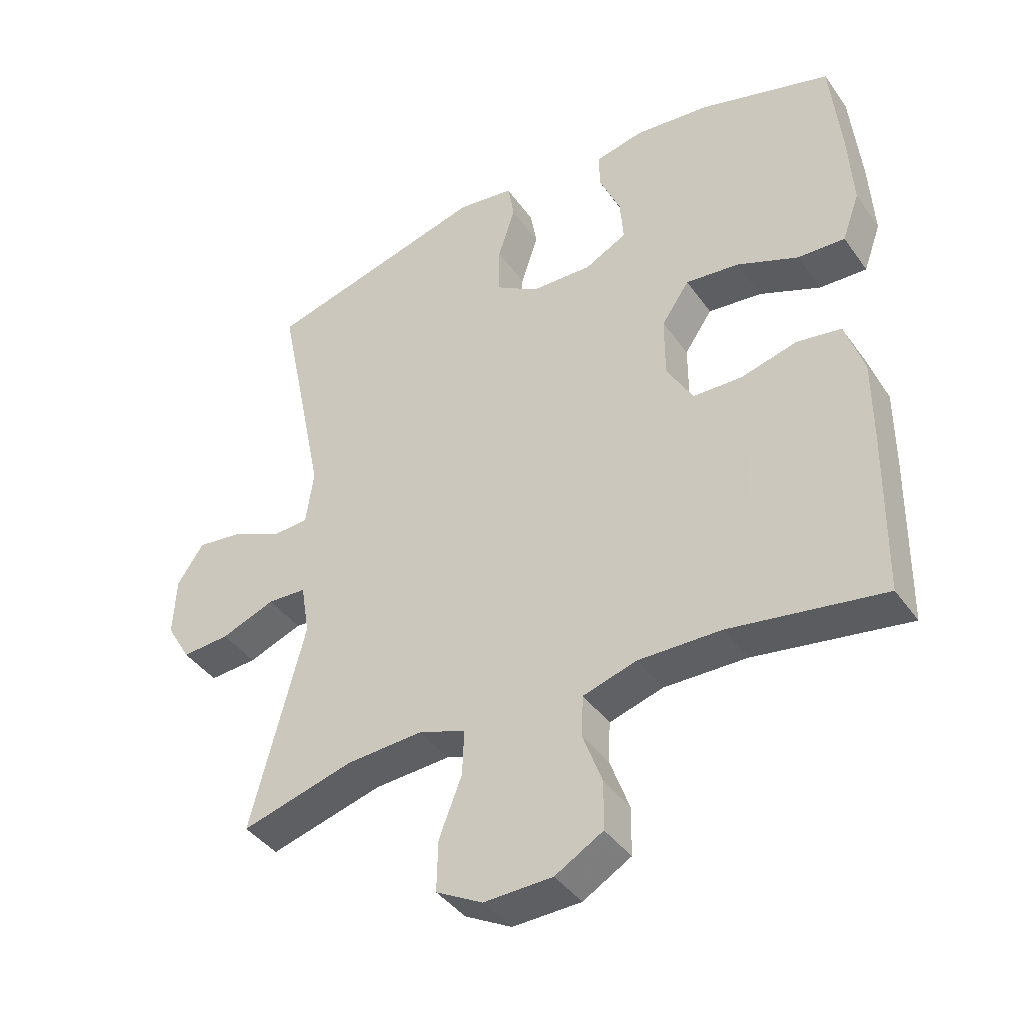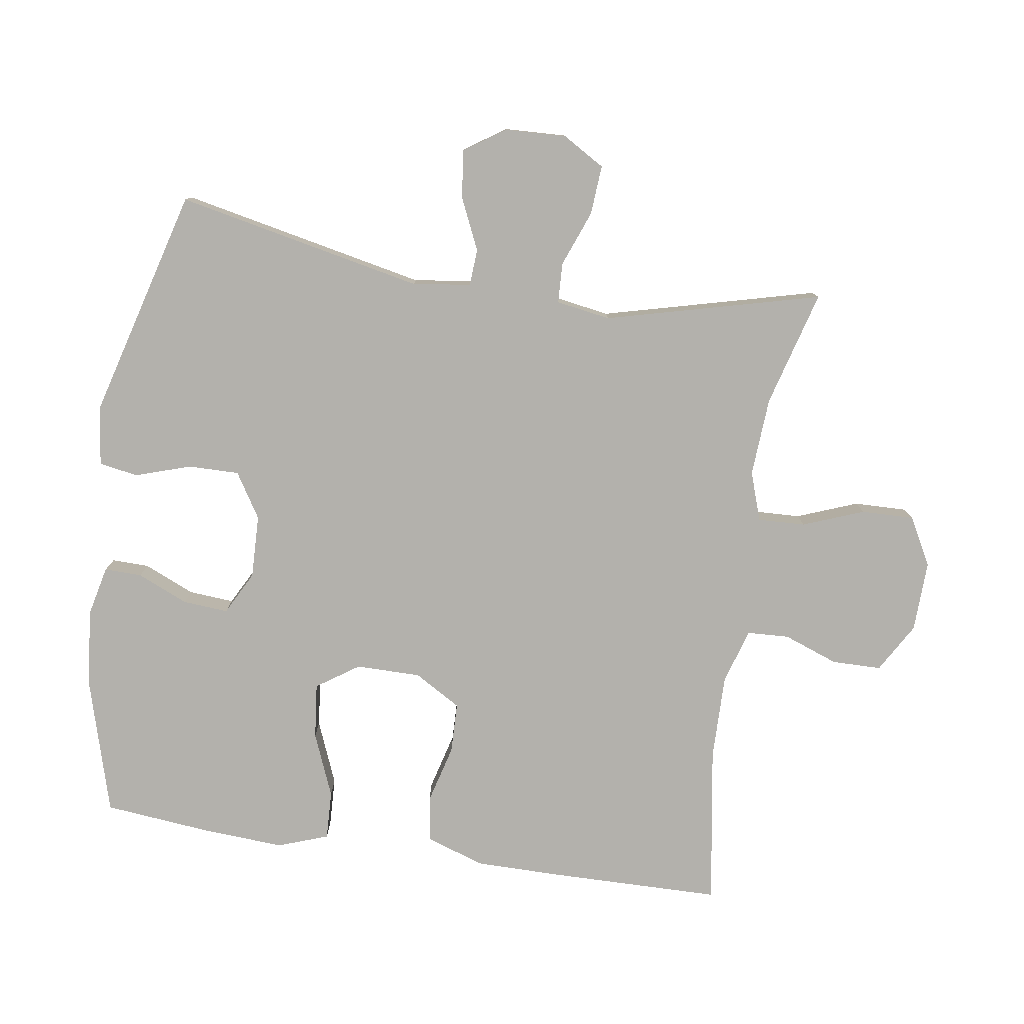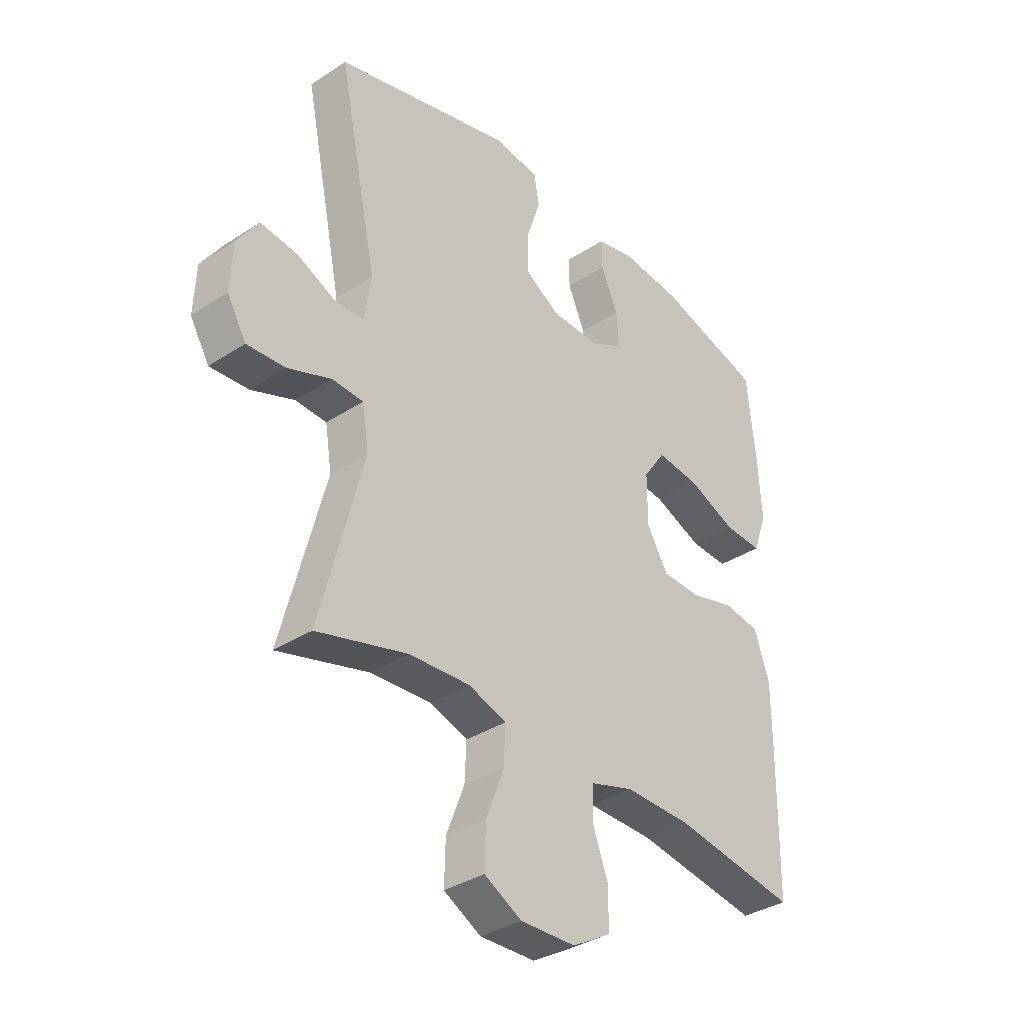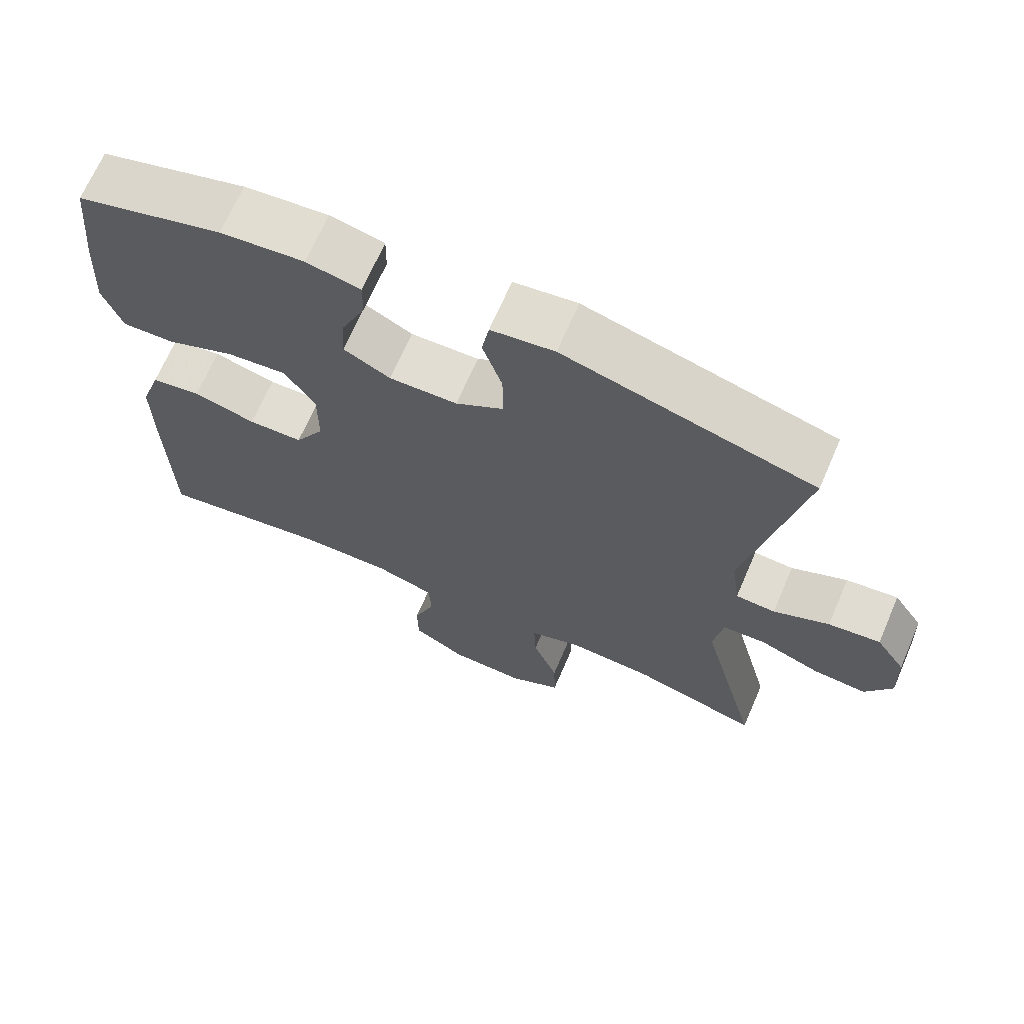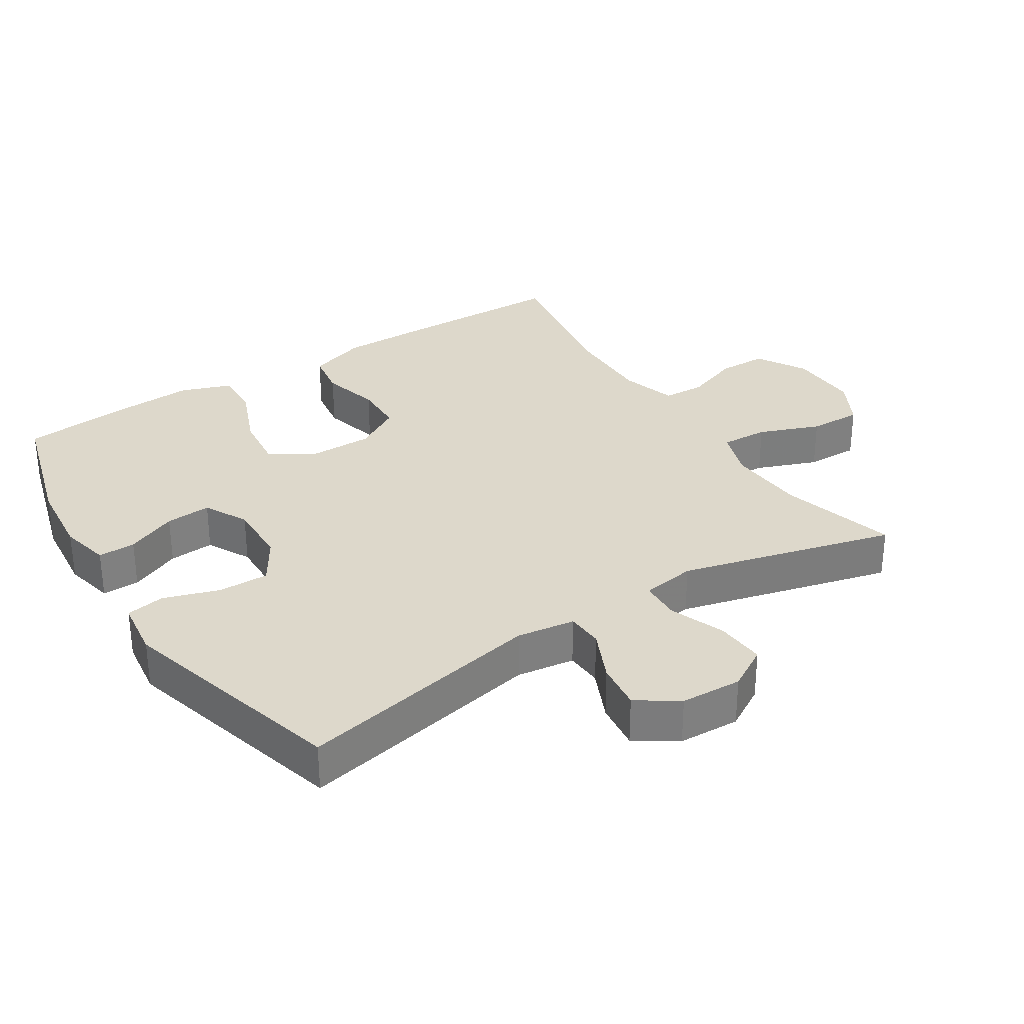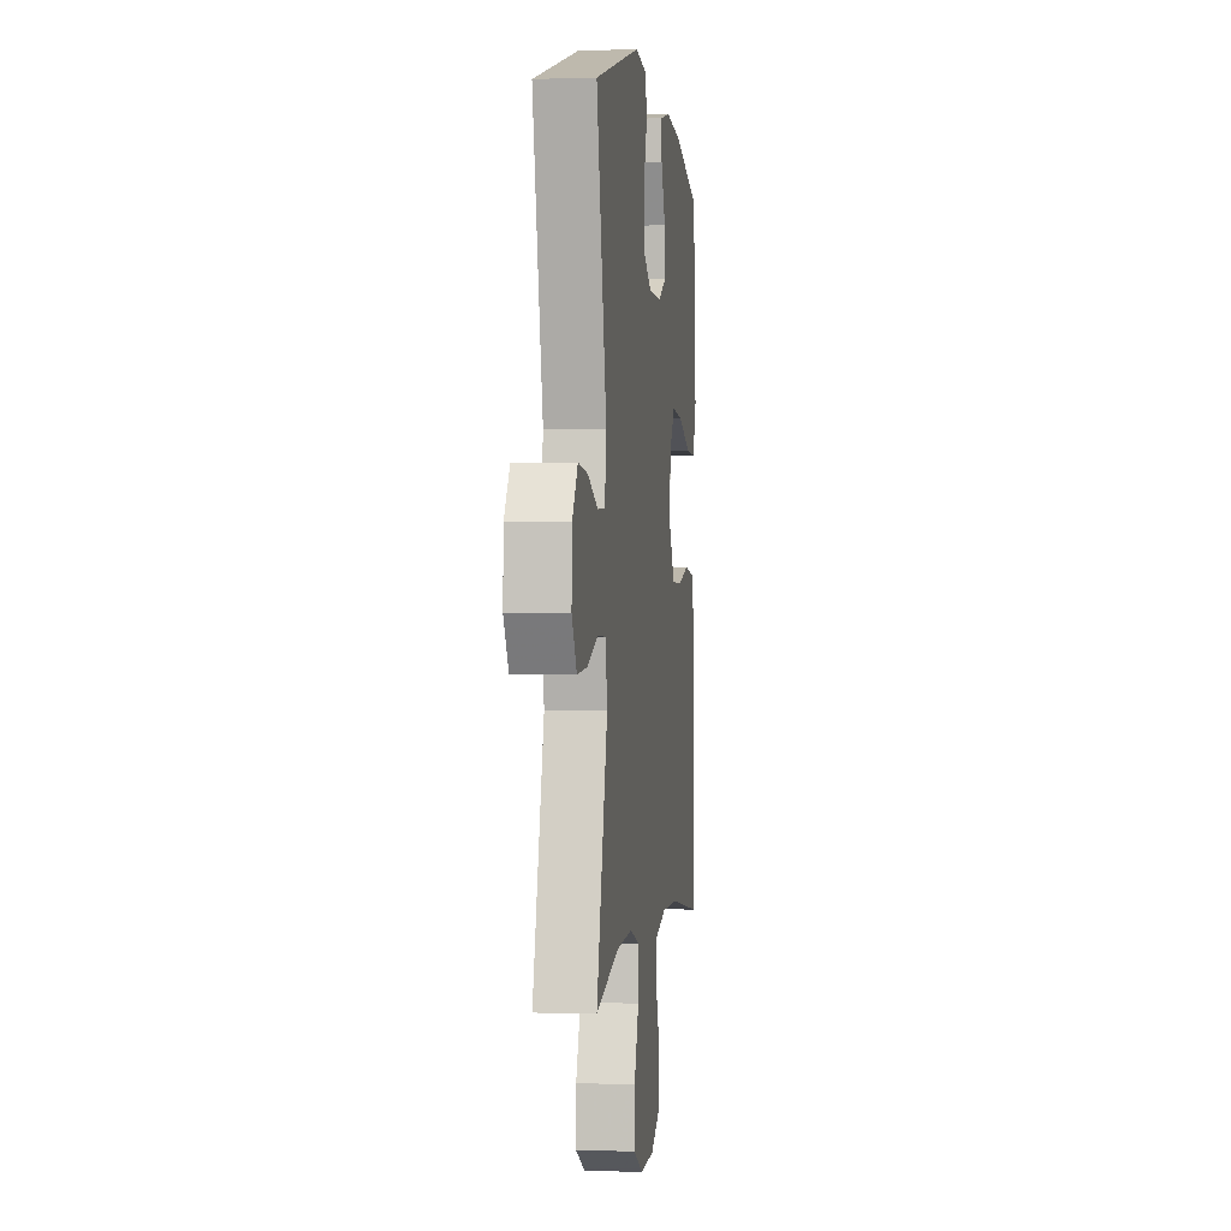
<metadata>
{"format":"obj","ext":"obj","renderer":"f3d","projection":"perspective","resolution":1024,"background":"white","views":[{"elev":-40.9,"azim":-147.9,"up":"+Z"},{"elev":-79.1,"azim":81.3,"up":"+Y"},{"elev":-35.4,"azim":130.9,"up":"+Z"},{"elev":68.4,"azim":23.4,"up":"+Z"},{"elev":31.4,"azim":57.4,"up":"+Y"},{"elev":0.6,"azim":97.5,"up":"+Z"}]}
</metadata>
<code>
v 0.5 0.07 -0.5
v 0.326 0.07 -0.452
v 0.208 0.07 -0.445
v 0.135 0.07 -0.47
v 0.138 0.07 -0.541
v 0.173 0.07 -0.632
v 0.175 0.07 -0.711
v 0.103 0.07 -0.75
v -0.003 0.07 -0.747
v -0.077 0.07 -0.704
v -0.078 0.07 -0.63
v -0.048 0.07 -0.548
v -0.051 0.07 -0.485
v -0.134 0.07 -0.46
v -0.262 0.07 -0.462
v -0.5 0.07 -0.5
v -0.504 0.07 -0.243
v -0.504 0.07 -0.114
v -0.475 0.07 -0.027
v -0.406 0.07 -0.016
v -0.319 0.07 -0.039
v -0.243 0.07 -0.037
v -0.202 0.07 0.033
v -0.202 0.07 0.13
v -0.245 0.07 0.193
v -0.328 0.07 0.184
v -0.423 0.07 0.145
v -0.496 0.07 0.142
v -0.523 0.07 0.217
v -0.516 0.07 0.338
v -0.5 0.07 0.5
v -0.296 0.07 0.559
v -0.179 0.07 0.571
v -0.104 0.07 0.554
v -0.105 0.07 0.498
v -0.138 0.07 0.422
v -0.143 0.07 0.354
v -0.078 0.07 0.32
v 0.017 0.07 0.323
v 0.084 0.07 0.365
v 0.083 0.07 0.441
v 0.056 0.07 0.524
v 0.066 0.07 0.582
v 0.154 0.07 0.594
v 0.5 0.07 0.5
v 0.424 0.07 0.13
v 0.436 0.07 0.043
v 0.491 0.07 0.04
v 0.568 0.07 0.075
v 0.64 0.07 0.084
v 0.681 0.07 0.023
v 0.685 0.07 -0.069
v 0.648 0.07 -0.132
v 0.574 0.07 -0.127
v 0.49 0.07 -0.095
v 0.43 0.07 -0.098
v 0.417 0.07 -0.179
v 0.5 0 -0.5
v 0.326 0 -0.452
v 0.208 0 -0.445
v 0.135 0 -0.47
v 0.138 0 -0.541
v 0.173 0 -0.632
v 0.175 0 -0.711
v 0.103 0 -0.75
v -0.003 0 -0.747
v -0.077 0 -0.704
v -0.078 0 -0.63
v -0.048 0 -0.548
v -0.051 0 -0.485
v -0.134 0 -0.46
v -0.262 0 -0.462
v -0.5 0 -0.5
v -0.504 0 -0.243
v -0.504 0 -0.114
v -0.475 0 -0.027
v -0.406 0 -0.016
v -0.319 0 -0.039
v -0.243 0 -0.037
v -0.202 0 0.033
v -0.202 0 0.13
v -0.245 0 0.193
v -0.328 0 0.184
v -0.423 0 0.145
v -0.496 0 0.142
v -0.523 0 0.217
v -0.516 0 0.338
v -0.5 0 0.5
v -0.296 0 0.559
v -0.179 0 0.571
v -0.104 0 0.554
v -0.105 0 0.498
v -0.138 0 0.422
v -0.143 0 0.354
v -0.078 0 0.32
v 0.017 0 0.323
v 0.084 0 0.365
v 0.083 0 0.441
v 0.056 0 0.524
v 0.066 0 0.582
v 0.154 0 0.594
v 0.5 0 0.5
v 0.424 0 0.13
v 0.436 0 0.043
v 0.491 0 0.04
v 0.568 0 0.075
v 0.64 0 0.084
v 0.681 0 0.023
v 0.685 0 -0.069
v 0.648 0 -0.132
v 0.574 0 -0.127
v 0.49 0 -0.095
v 0.43 0 -0.098
v 0.417 0 -0.179
f 52 53 54 55
f 52 55 56
f 51 52 56
f 48 49 50 51
f 47 48 51 56
f 46 47 56 57
f 44 45 46
f 41 42 43 44
f 40 41 44 46
f 39 40 46 57
f 33 34 35 36
f 33 36 37
f 32 33 37
f 31 32 37
f 30 31 37 38
f 26 27 28 29
f 25 26 29 30
f 18 19 20 21
f 18 21 22
f 15 16 17 18
f 14 15 18 22
f 13 14 22 23
f 9 10 11 12
f 9 12 13
f 8 9 13
f 5 6 7 8
f 4 5 8 13
f 3 4 13 23
f 39 57 1 2
f 38 39 2 3
f 25 30 38
f 24 25 38 3
f 3 23 24
f 112 111 110 109
f 113 112 109
f 113 109 108
f 108 107 106 105
f 113 108 105 104
f 114 113 104 103
f 103 102 101
f 101 100 99 98
f 103 101 98 97
f 114 103 97 96
f 93 92 91 90
f 94 93 90
f 94 90 89
f 94 89 88
f 95 94 88 87
f 86 85 84 83
f 87 86 83 82
f 78 77 76 75
f 79 78 75
f 75 74 73 72
f 79 75 72 71
f 80 79 71 70
f 69 68 67 66
f 70 69 66
f 70 66 65
f 65 64 63 62
f 70 65 62 61
f 80 70 61 60
f 59 58 114 96
f 60 59 96 95
f 95 87 82
f 60 95 82 81
f 81 80 60
f 1 58 59 2
f 2 59 60 3
f 3 60 61 4
f 4 61 62 5
f 5 62 63 6
f 6 63 64 7
f 7 64 65 8
f 8 65 66 9
f 9 66 67 10
f 10 67 68 11
f 11 68 69 12
f 12 69 70 13
f 13 70 71 14
f 14 71 72 15
f 15 72 73 16
f 16 73 74 17
f 17 74 75 18
f 18 75 76 19
f 19 76 77 20
f 20 77 78 21
f 21 78 79 22
f 22 79 80 23
f 23 80 81 24
f 24 81 82 25
f 25 82 83 26
f 26 83 84 27
f 27 84 85 28
f 28 85 86 29
f 29 86 87 30
f 30 87 88 31
f 31 88 89 32
f 32 89 90 33
f 33 90 91 34
f 34 91 92 35
f 35 92 93 36
f 36 93 94 37
f 37 94 95 38
f 38 95 96 39
f 39 96 97 40
f 40 97 98 41
f 41 98 99 42
f 42 99 100 43
f 43 100 101 44
f 44 101 102 45
f 45 102 103 46
f 46 103 104 47
f 47 104 105 48
f 48 105 106 49
f 49 106 107 50
f 50 107 108 51
f 51 108 109 52
f 52 109 110 53
f 53 110 111 54
f 54 111 112 55
f 55 112 113 56
f 56 113 114 57
f 57 114 58 1

</code>
